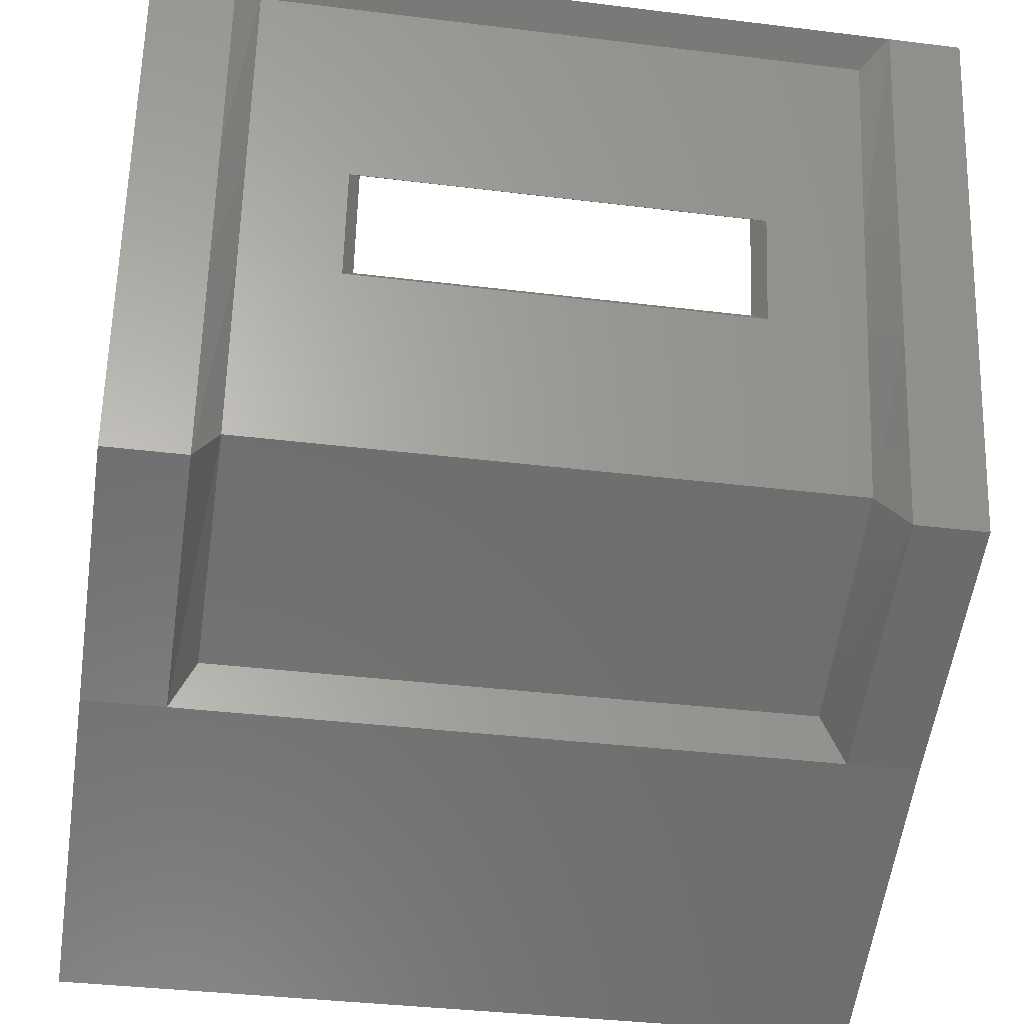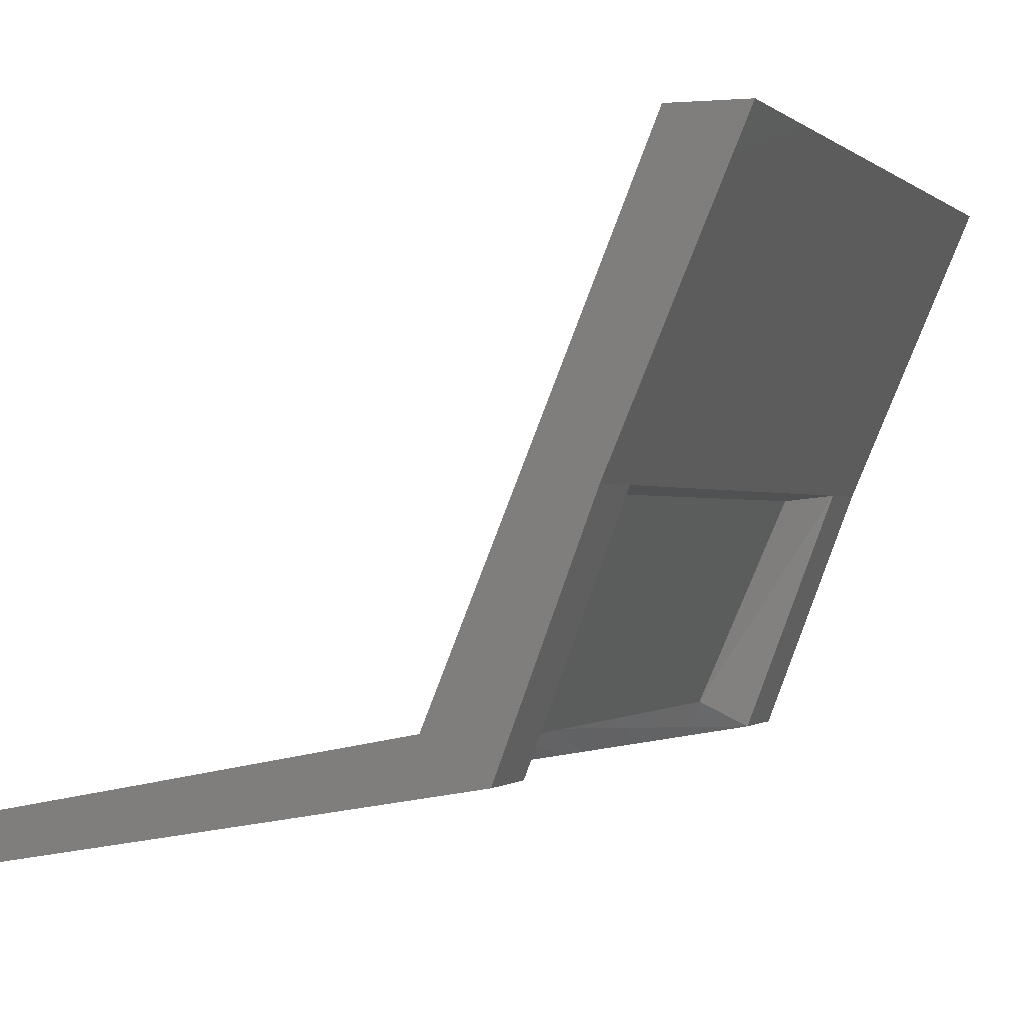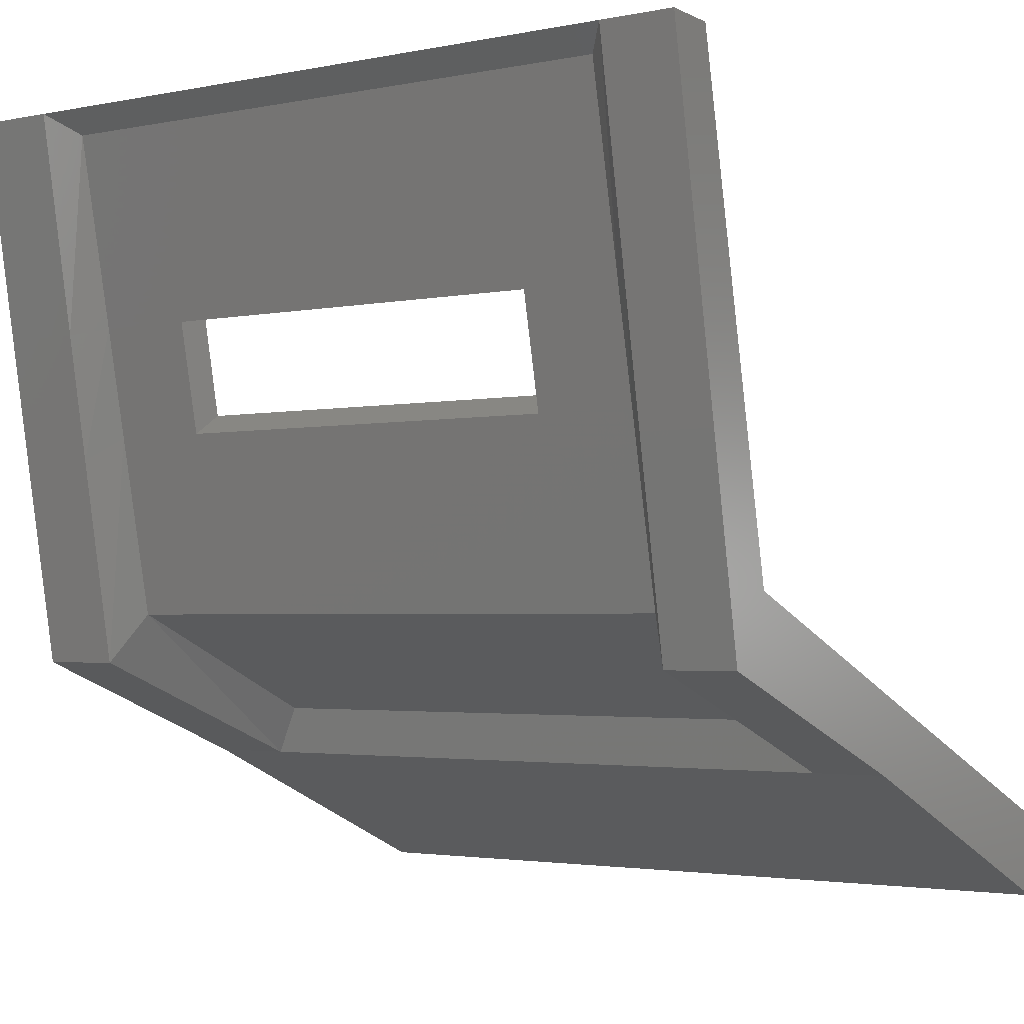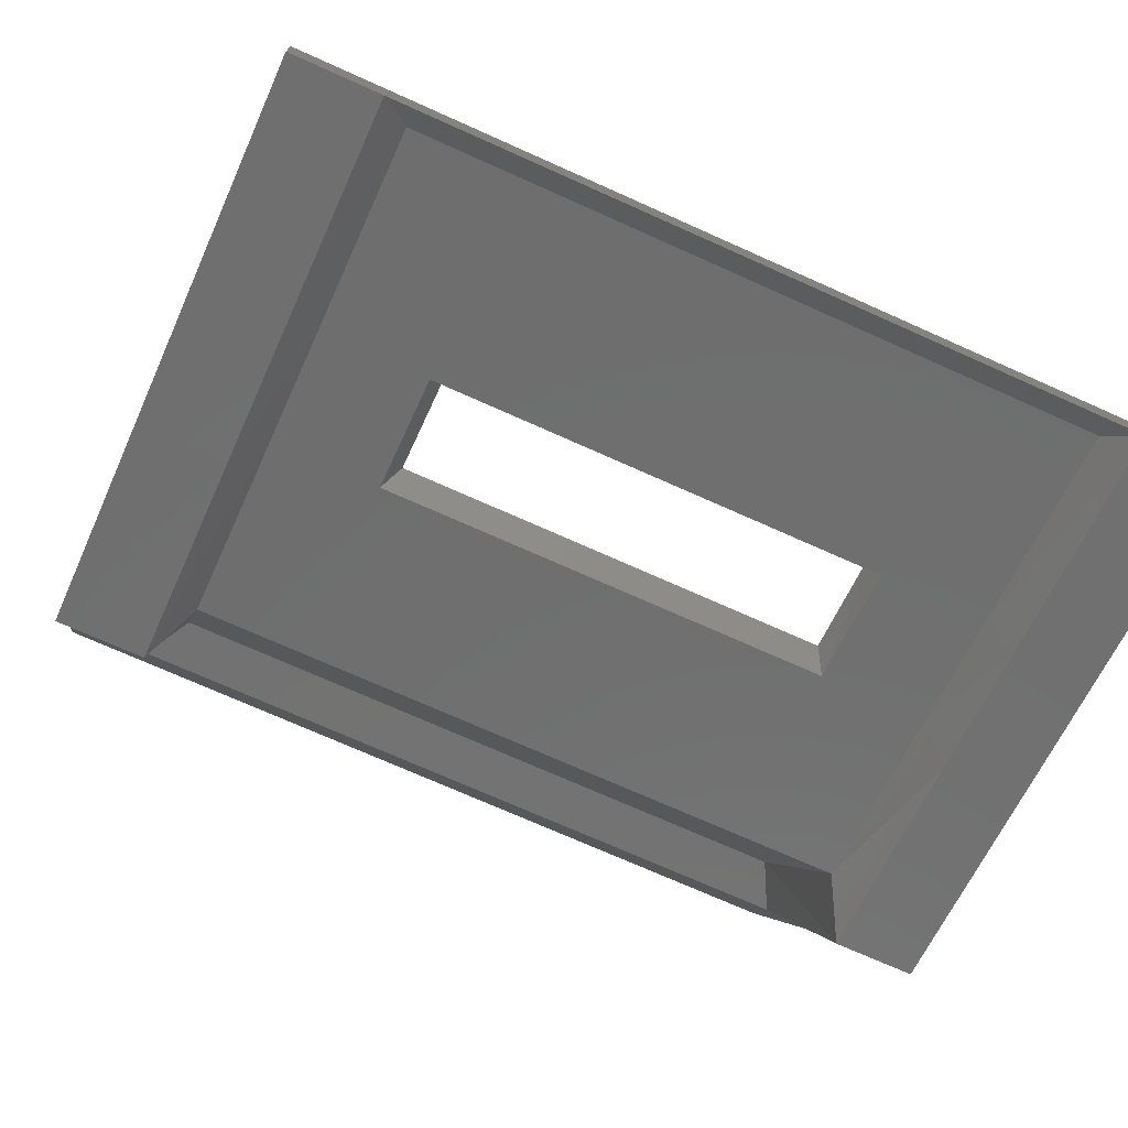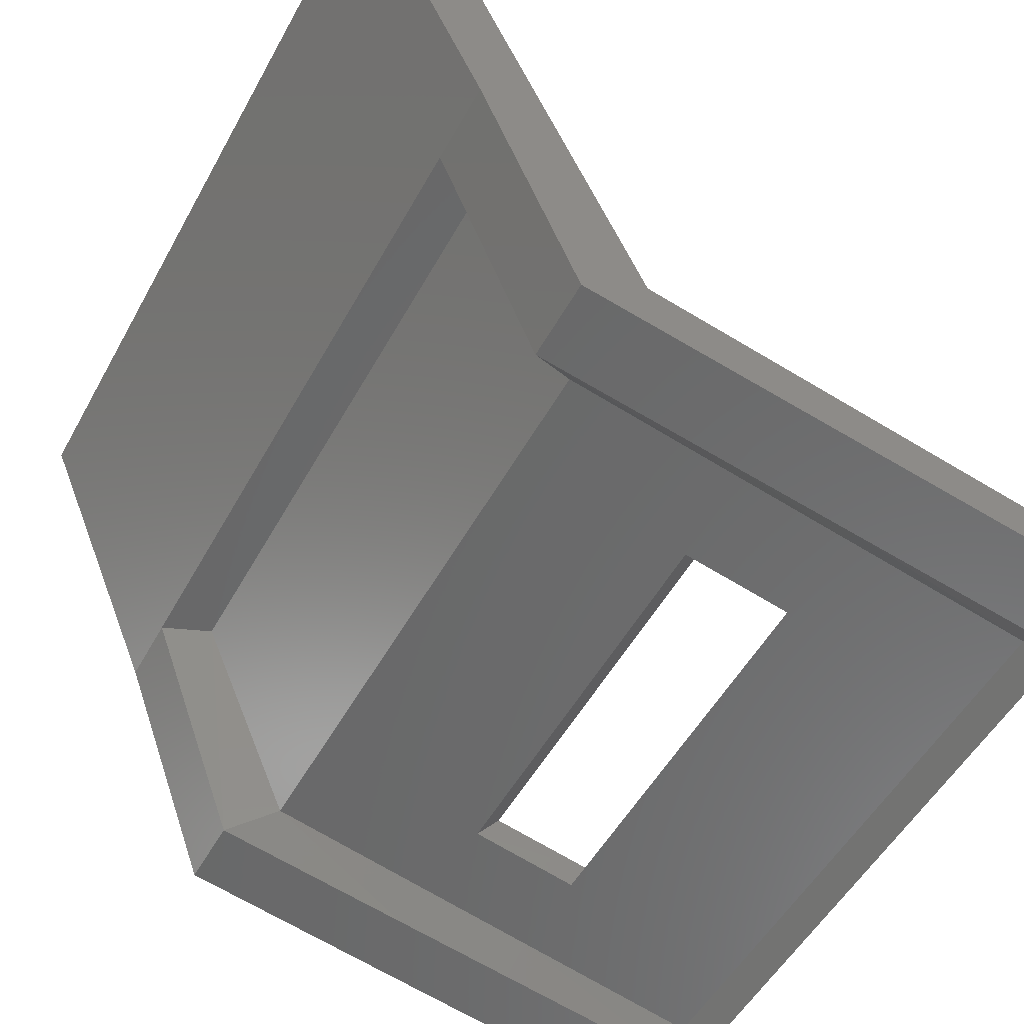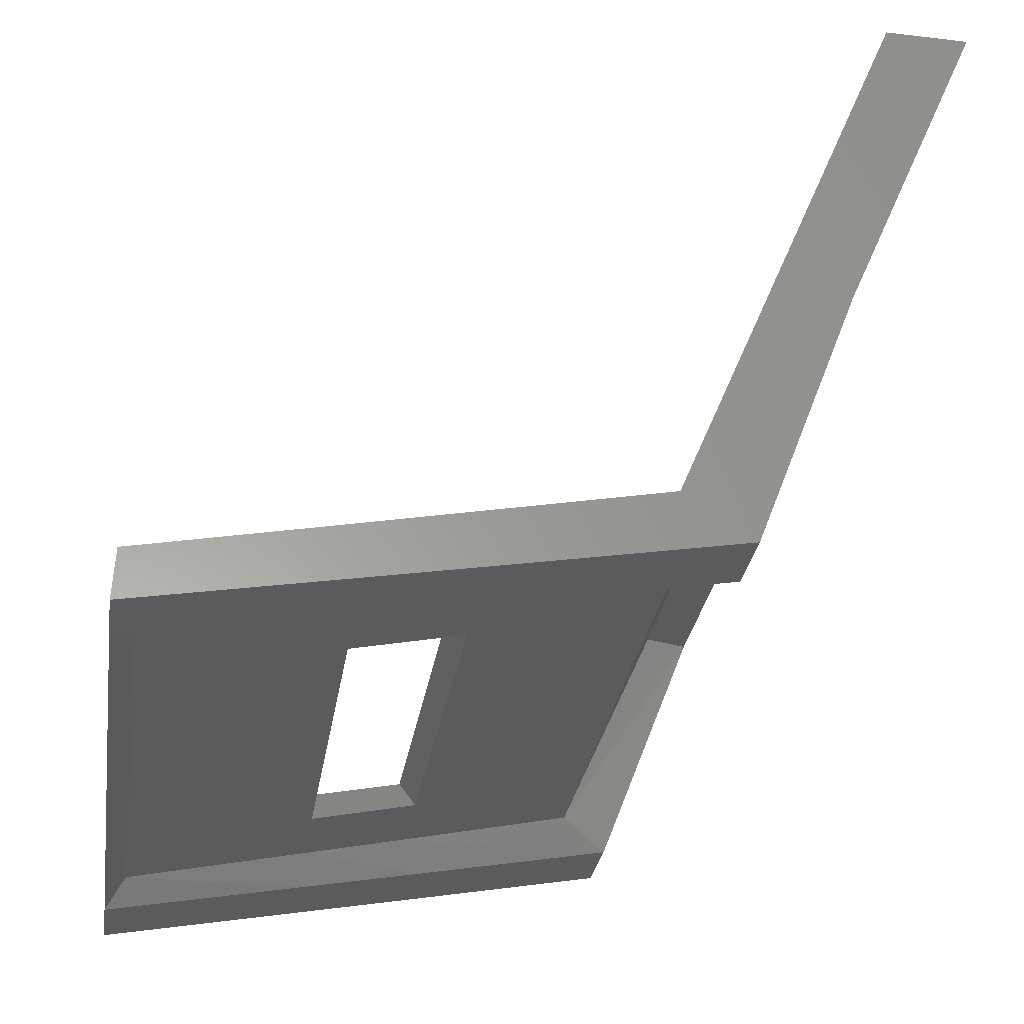
<metadata>
{"format":"stl","ext":"stl","renderer":"f3d","projection":"perspective","resolution":1024,"background":"white","views":[{"elev":-36.6,"azim":170.9,"up":"+Y"},{"elev":-0.5,"azim":-67.1,"up":"+Z"},{"elev":-2.5,"azim":-144.1,"up":"+Y"},{"elev":-71.8,"azim":155.8,"up":"+Z"},{"elev":-52.3,"azim":61.7,"up":"+Z"},{"elev":-29.1,"azim":-98.6,"up":"+Z"}]}
</metadata>
<code>
# stl→obj: 60 verts, 116 faces
v 8.305 -29.03 25.63
v 8.305 -27.39 21.83
v 9.19 -29.03 25.63
v 9.19 -27.39 21.83
v 17.12 -29.03 25.63
v 17.12 -27.39 21.83
v 18.11 -27.39 21.83
v 17.12 -26.18 18.69
v 18.11 -26.18 18.69
v 17.12 -23.75 18.25
v 18.11 -23.75 18.25
v 17.12 -22.26 17.99
v 18.11 -22.26 17.99
v 17.12 -19.67 17.53
v 18.11 -19.67 17.53
v 9.5 -26.81 21.75
v 9.19 -26.18 18.69
v 9.5 -25.6 19.03
v 9.19 -23.75 18.25
v 9.5 -23.47 18.59
v 9.19 -22.26 17.99
v 9.5 -22.17 18.33
v 9.19 -19.67 17.53
v 9.5 -19.91 17.87
v 10.69 -19.91 17.87
v 8.305 -19.67 17.53
v 8.305 -19.7 18.11
v 10.69 -19.7 18.11
v 10.48 -19.67 17.53
v 15.62 -19.7 18.11
v 15.83 -19.67 17.53
v 18.11 -19.7 18.11
v 16.82 -19.91 17.87
v 16.82 -22.17 18.33
v 16.82 -23.47 18.59
v 16.82 -25.6 19.03
v 16.82 -26.81 21.75
v 8.305 -26.18 18.69
v 8.305 -23.75 18.25
v 8.305 -22.26 17.99
v 10.69 -22.17 18.33
v 15.63 -19.91 17.87
v 15.63 -22.17 18.33
v 8.305 -21.96 18.55
v 10.82 -21.96 18.55
v 8.305 -23.25 18.81
v 10.82 -23.25 18.81
v 8.305 -25.37 19.22
v 18.11 -25.37 19.22
v 18.11 -21.96 18.55
v 18.11 -23.25 18.81
v 15.49 -23.25 18.81
v 15.49 -21.96 18.55
v 8.305 -26.71 22.43
v 8.305 -28.06 25.65
v 18.11 -26.71 22.43
v 18.11 -29.03 25.63
v 18.11 -28.06 25.65
v 10.69 -23.47 18.59
v 15.63 -23.47 18.59
f 1 2 3
f 2 3 4
f 3 4 5
f 4 5 6
f 5 6 7
f 6 7 8
f 7 8 9
f 8 9 10
f 9 10 11
f 10 11 12
f 11 12 13
f 12 13 14
f 13 14 15
f 4 16 17
f 16 17 18
f 17 18 19
f 18 19 20
f 19 20 21
f 20 21 22
f 21 22 23
f 22 23 24
f 23 24 25
f 26 27 23
f 27 23 28
f 23 28 29
f 28 29 30
f 29 30 31
f 30 31 32
f 31 32 14
f 32 14 15
f 14 33 12
f 33 12 34
f 12 34 10
f 34 10 35
f 10 35 8
f 35 8 36
f 8 36 6
f 36 6 37
f 2 4 38
f 4 38 17
f 38 17 39
f 17 39 19
f 39 19 40
f 19 40 21
f 40 21 23
f 24 22 25
f 22 25 41
f 25 41 42
f 41 42 43
f 42 43 34
f 43 34 35
f 27 28 44
f 28 44 45
f 44 45 46
f 45 46 47
f 46 47 48
f 47 48 49
f 23 29 25
f 29 25 31
f 25 31 42
f 31 42 14
f 42 14 33
f 48 38 46
f 38 46 39
f 46 39 44
f 39 44 40
f 44 40 26
f 32 15 50
f 15 50 13
f 50 13 51
f 13 51 11
f 51 11 9
f 51 52 50
f 52 50 53
f 50 53 32
f 53 32 30
f 48 38 54
f 38 54 2
f 54 2 55
f 2 55 1
f 9 49 7
f 49 7 56
f 7 56 57
f 56 57 58
f 20 59 18
f 59 18 60
f 18 60 36
f 60 36 35
f 56 49 54
f 49 54 48
f 51 52 49
f 52 49 47
f 18 16 36
f 16 36 37
f 4 6 16
f 6 16 37
f 20 22 59
f 22 59 41
f 53 45 43
f 45 43 41
f 58 56 55
f 56 55 54
f 60 59 52
f 59 52 47
f 53 52 43
f 52 43 60
f 45 53 28
f 53 28 30
f 41 59 45
f 59 45 47
f 26 44 27
f 23 40 26
f 9 51 49
f 57 7 5
f 34 42 33
f 43 35 60

</code>
